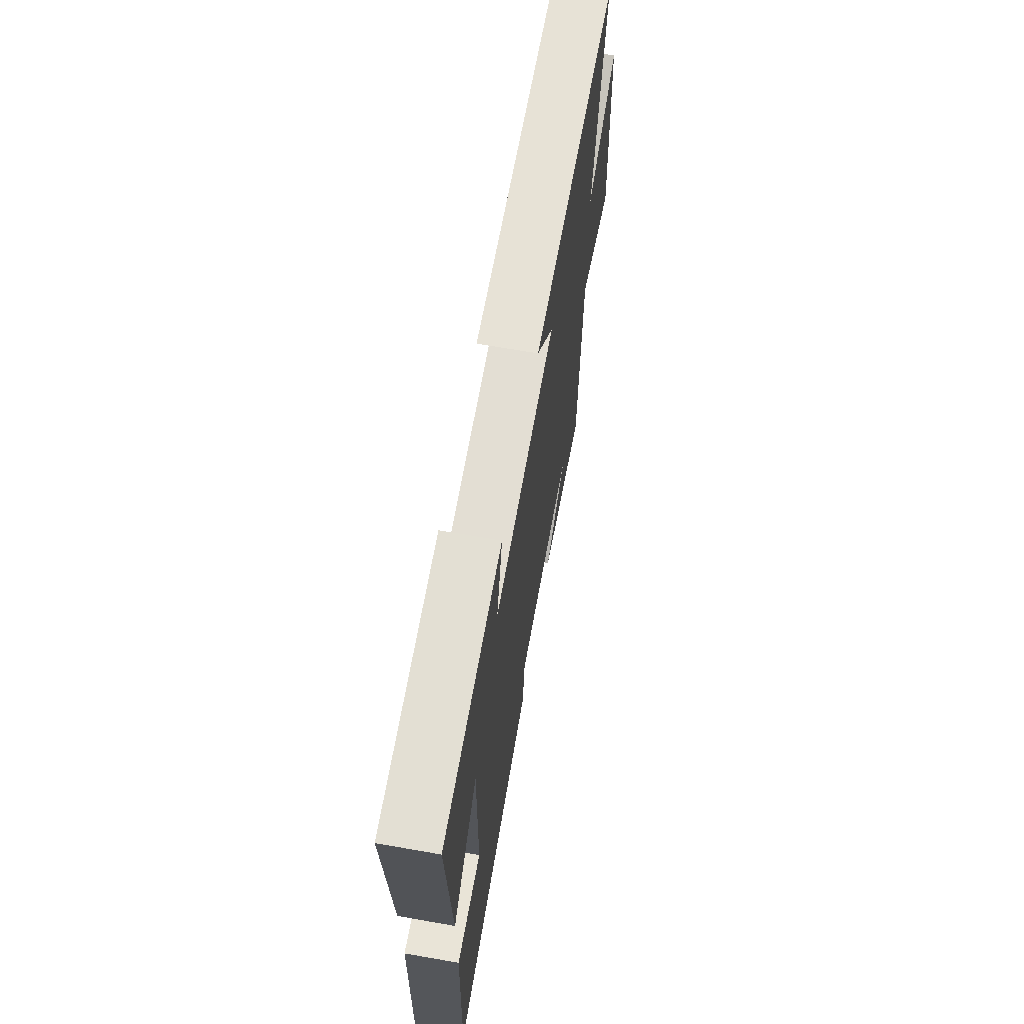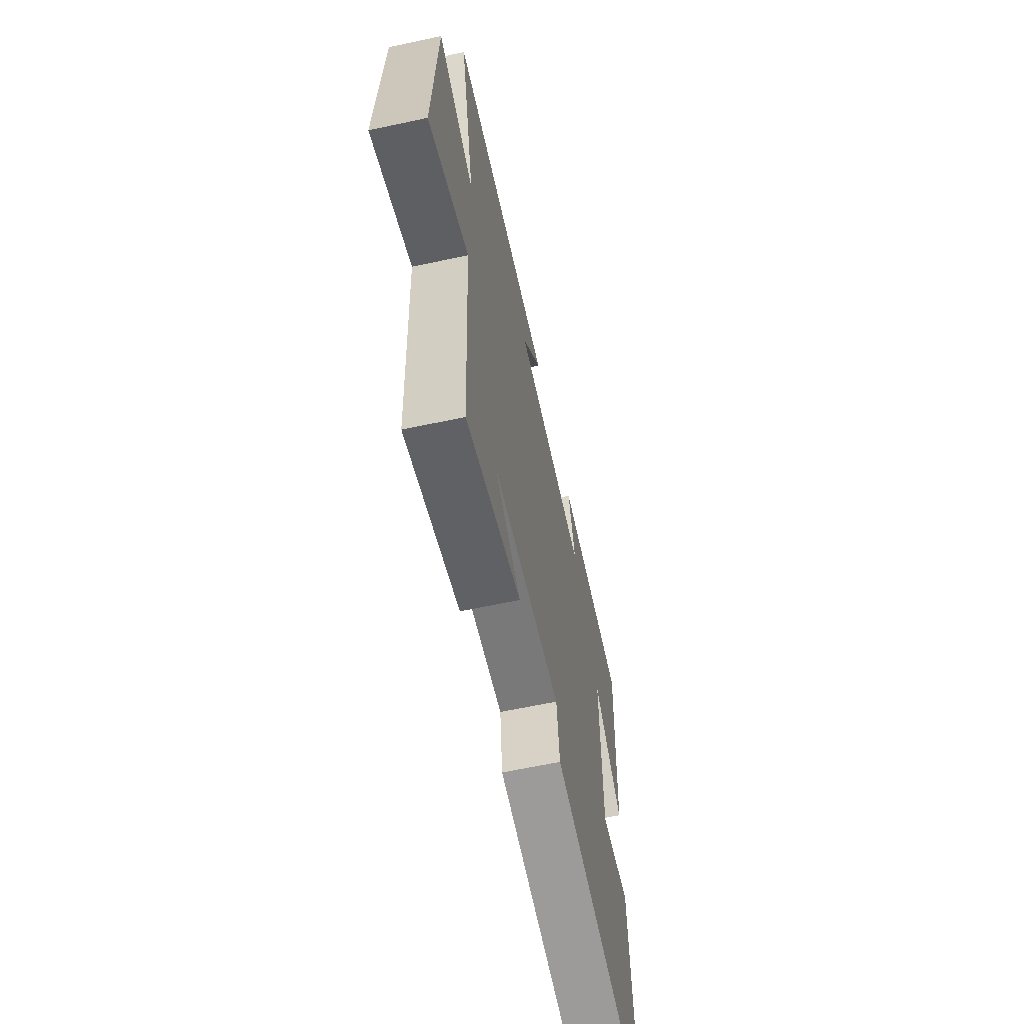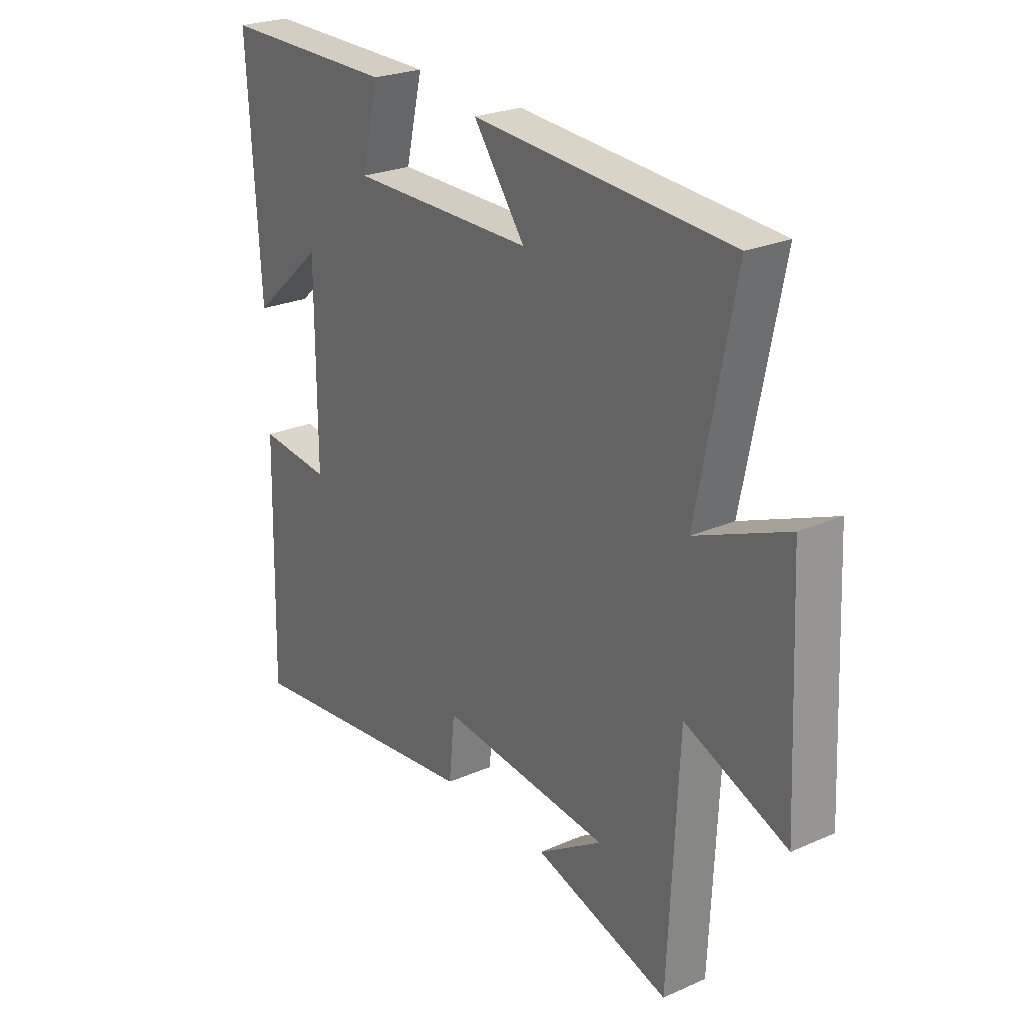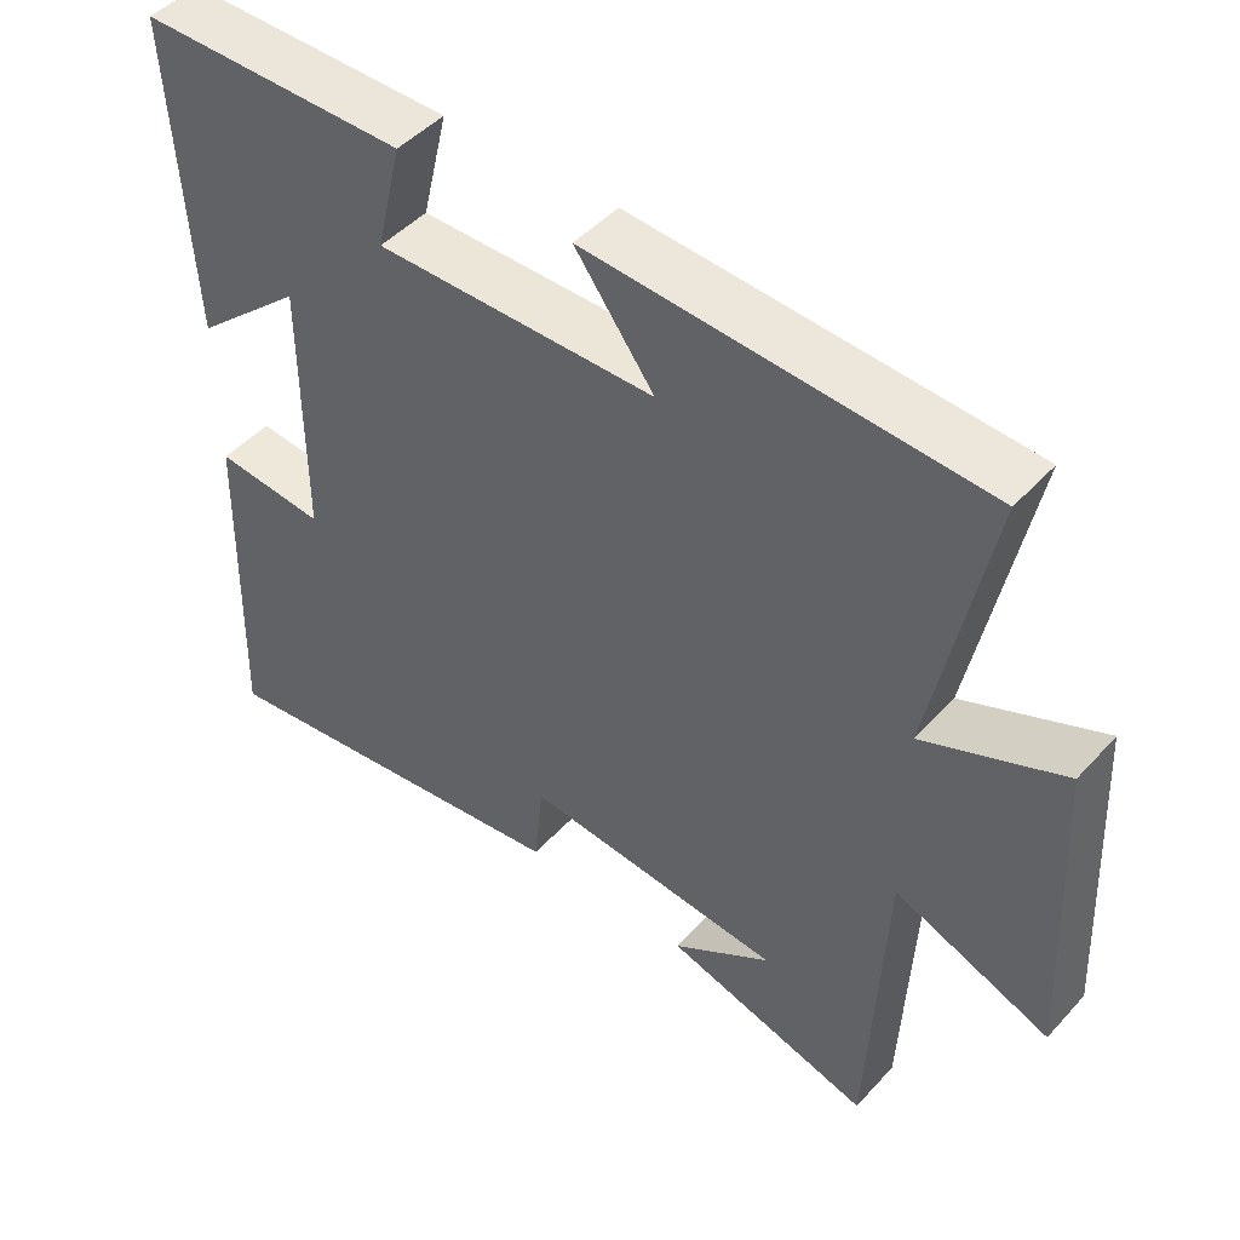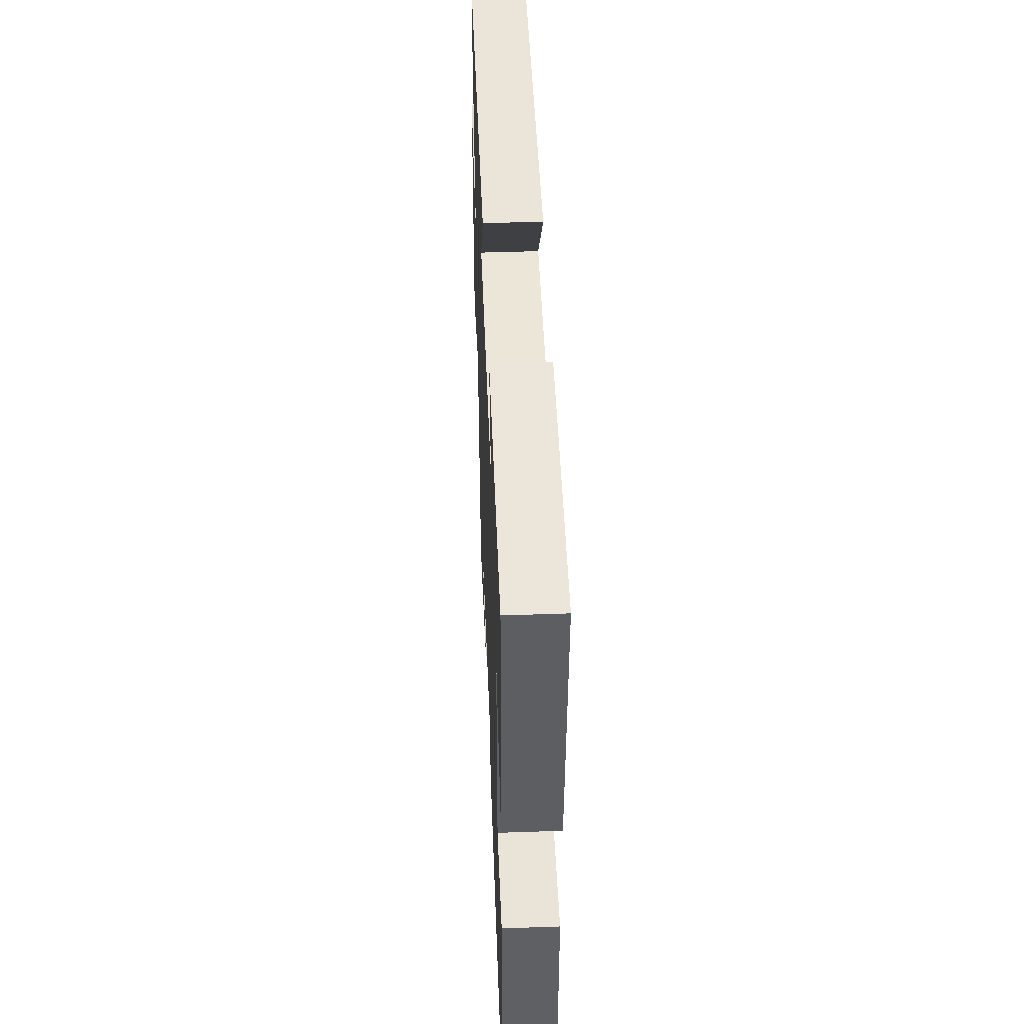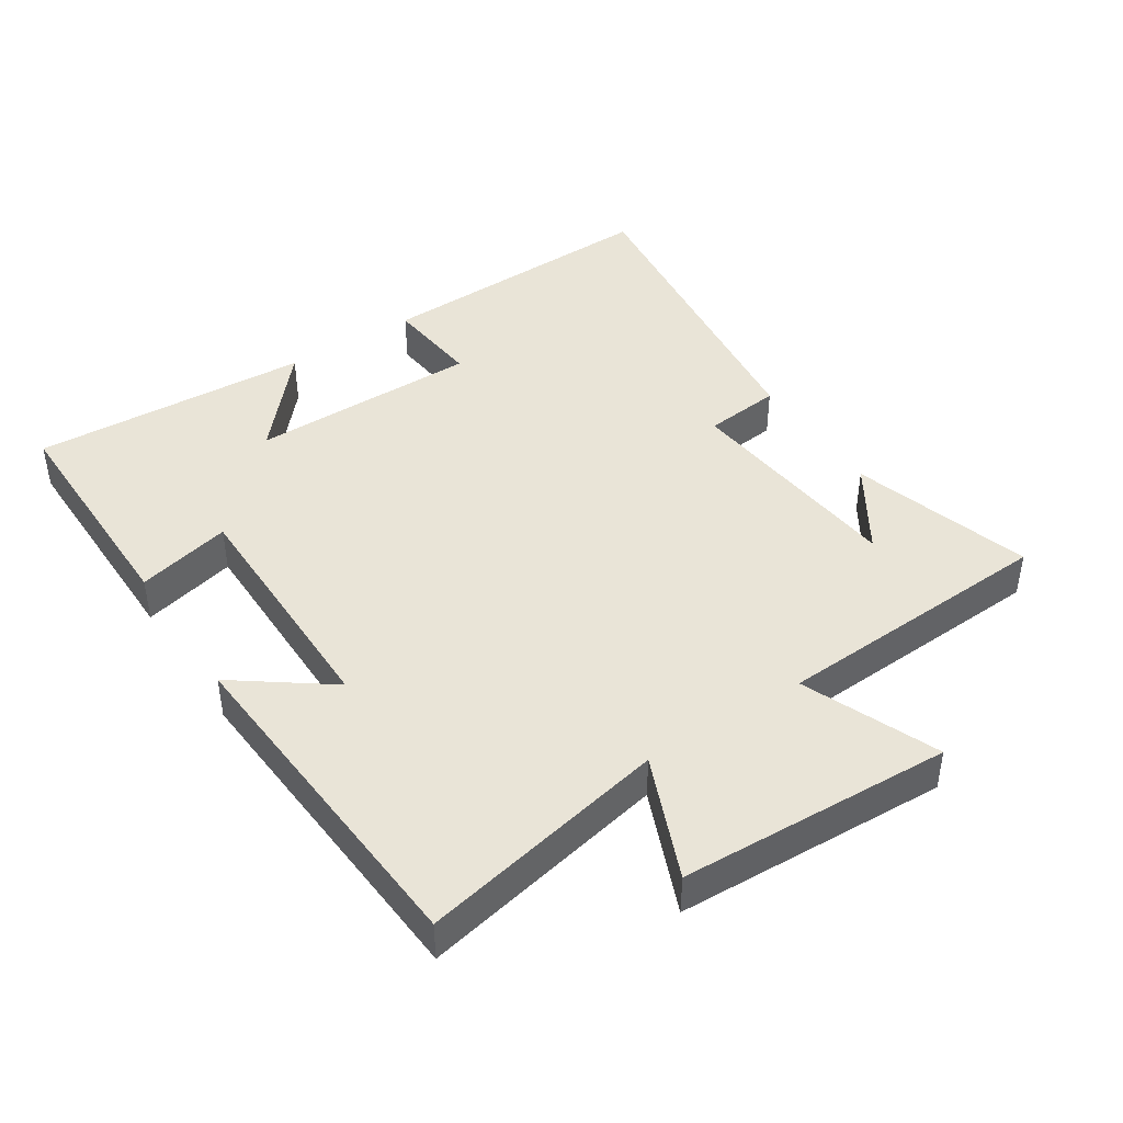
<metadata>
{"format":"obj","ext":"obj","renderer":"f3d","projection":"perspective","resolution":1024,"background":"white","views":[{"elev":67.0,"azim":-80.0,"up":"+Z"},{"elev":-62.9,"azim":102.3,"up":"+Z"},{"elev":25.1,"azim":54.7,"up":"+Z"},{"elev":46.9,"azim":39.7,"up":"+Z"},{"elev":48.5,"azim":-92.2,"up":"+Z"},{"elev":43.1,"azim":56.5,"up":"+Y"}]}
</metadata>
<code>
v 0.574 0.07 0.468
v 0.5 0.07 0.096
v 0.683 0.07 0.173
v 0.703 0.07 -0.235
v 0.5 0.07 -0.154
v 0.48 0.07 -0.579
v 0.208 0.07 -0.5
v 0.338 0.07 -0.416
v -0.004 0.07 -0.384
v -0.016 0.07 -0.5
v -0.512 0.07 -0.564
v -0.5 0.07 -0.124
v -0.354 0.07 -0.138
v -0.354 0.07 0.208
v -0.5 0.07 0.08
v -0.524 0.07 0.5
v -0.171 0.07 0.5
v -0.205 0.07 0.358
v 0.163 0.07 0.36
v 0.059 0.07 0.5
v 0.574 0 0.468
v 0.5 0 0.096
v 0.683 0 0.173
v 0.703 0 -0.235
v 0.5 0 -0.154
v 0.48 0 -0.579
v 0.208 0 -0.5
v 0.338 0 -0.416
v -0.004 0 -0.384
v -0.016 0 -0.5
v -0.512 0 -0.564
v -0.5 0 -0.124
v -0.354 0 -0.138
v -0.354 0 0.208
v -0.5 0 0.08
v -0.524 0 0.5
v -0.171 0 0.5
v -0.205 0 0.358
v 0.163 0 0.36
v 0.059 0 0.5
f 19 20 1 2
f 18 19 2
f 15 16 17 18
f 14 15 18
f 13 14 18 2
f 10 11 12 13
f 9 10 13
f 8 9 13 2
f 6 7 8
f 5 6 8 2
f 2 3 4 5
f 22 21 40 39
f 22 39 38
f 38 37 36 35
f 38 35 34
f 22 38 34 33
f 33 32 31 30
f 33 30 29
f 22 33 29 28
f 28 27 26
f 22 28 26 25
f 25 24 23 22
f 1 21 22 2
f 2 22 23 3
f 3 23 24 4
f 4 24 25 5
f 5 25 26 6
f 6 26 27 7
f 7 27 28 8
f 8 28 29 9
f 9 29 30 10
f 10 30 31 11
f 11 31 32 12
f 12 32 33 13
f 13 33 34 14
f 14 34 35 15
f 15 35 36 16
f 16 36 37 17
f 17 37 38 18
f 18 38 39 19
f 19 39 40 20
f 20 40 21 1

</code>
